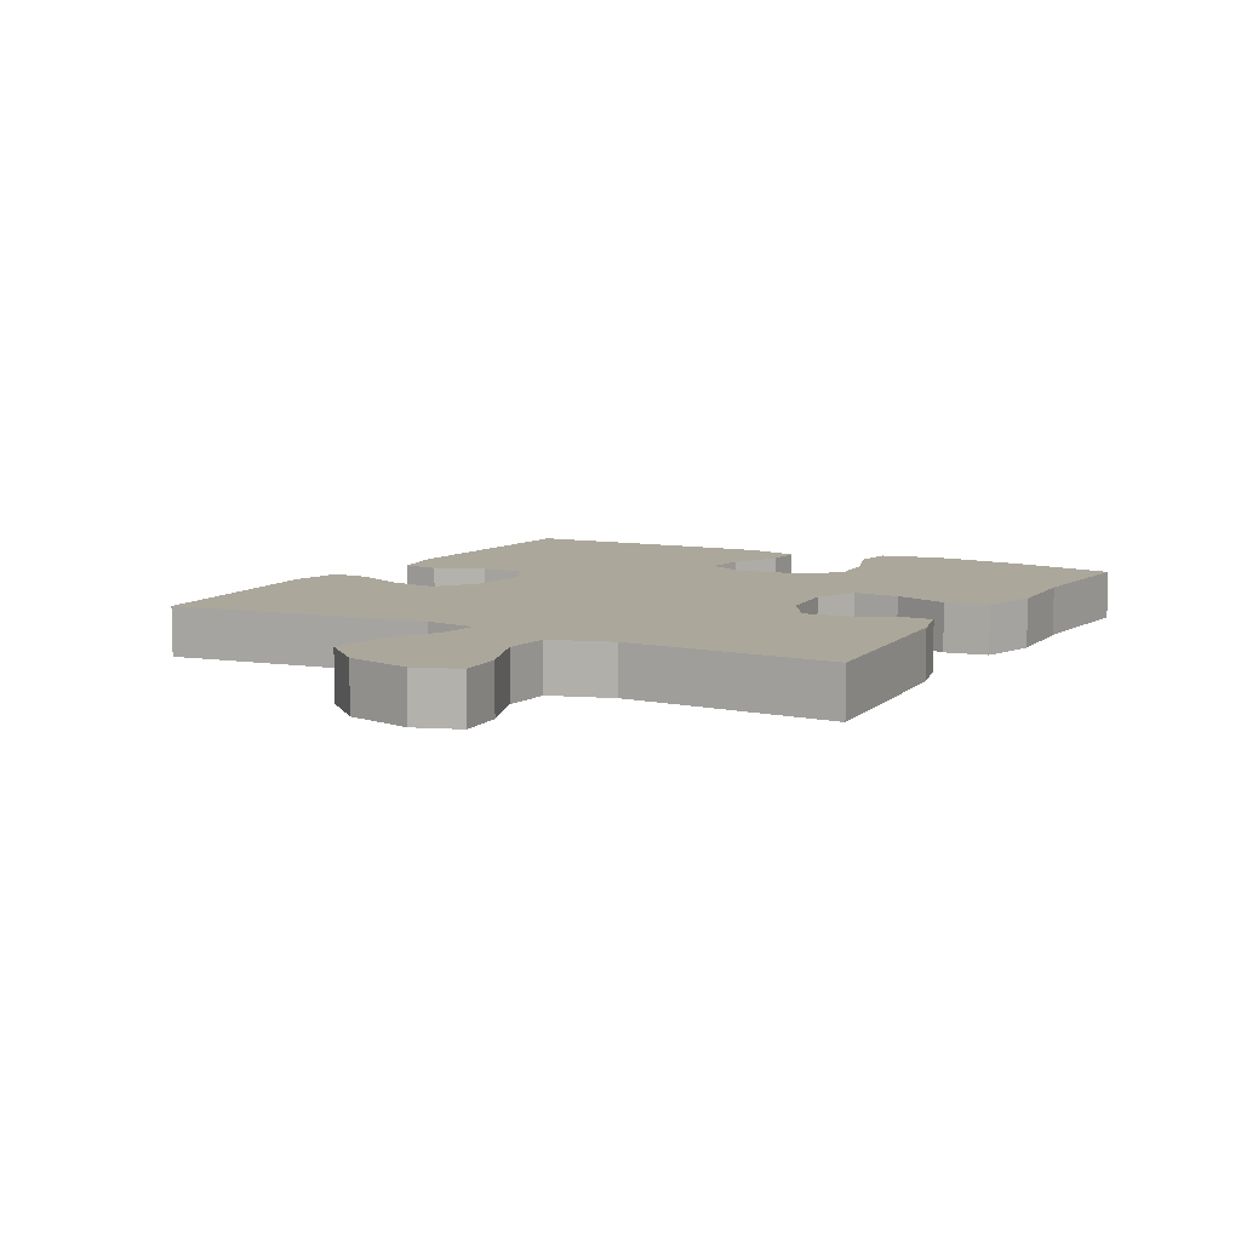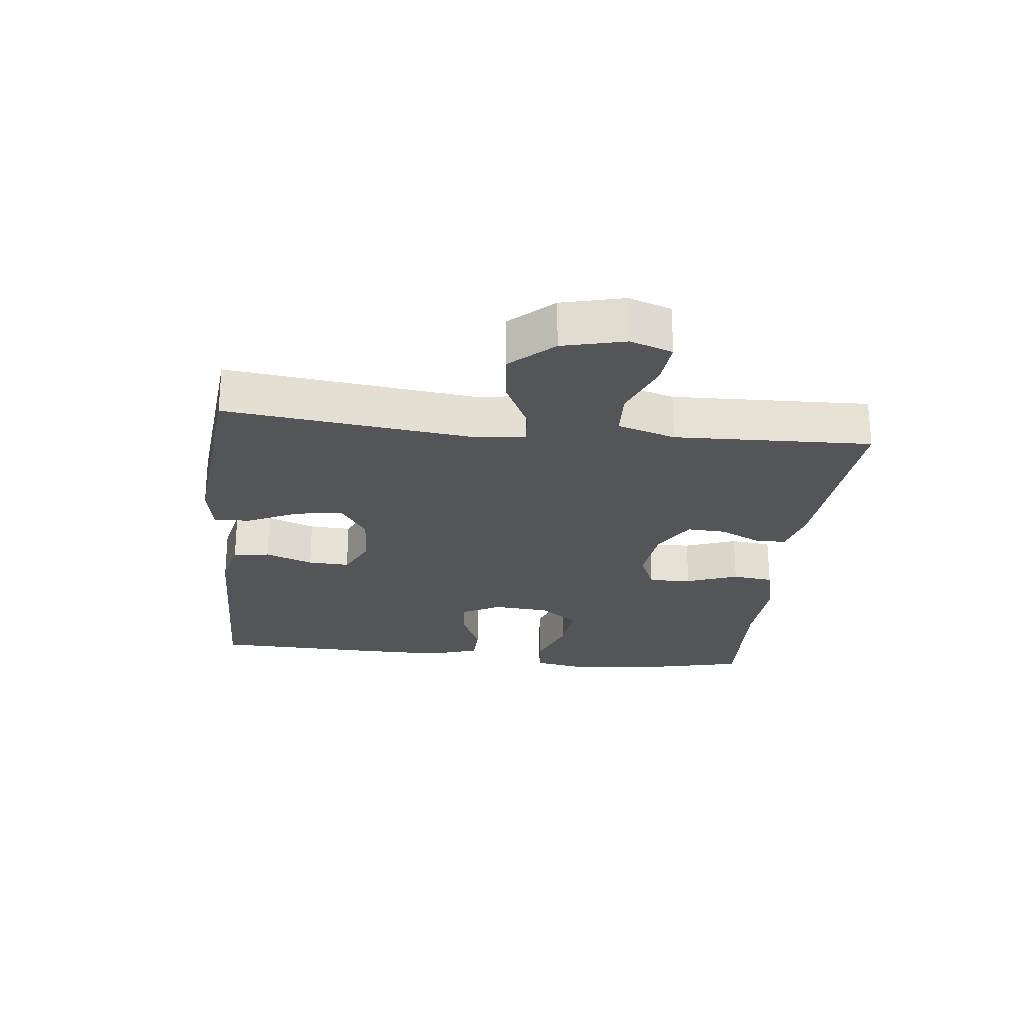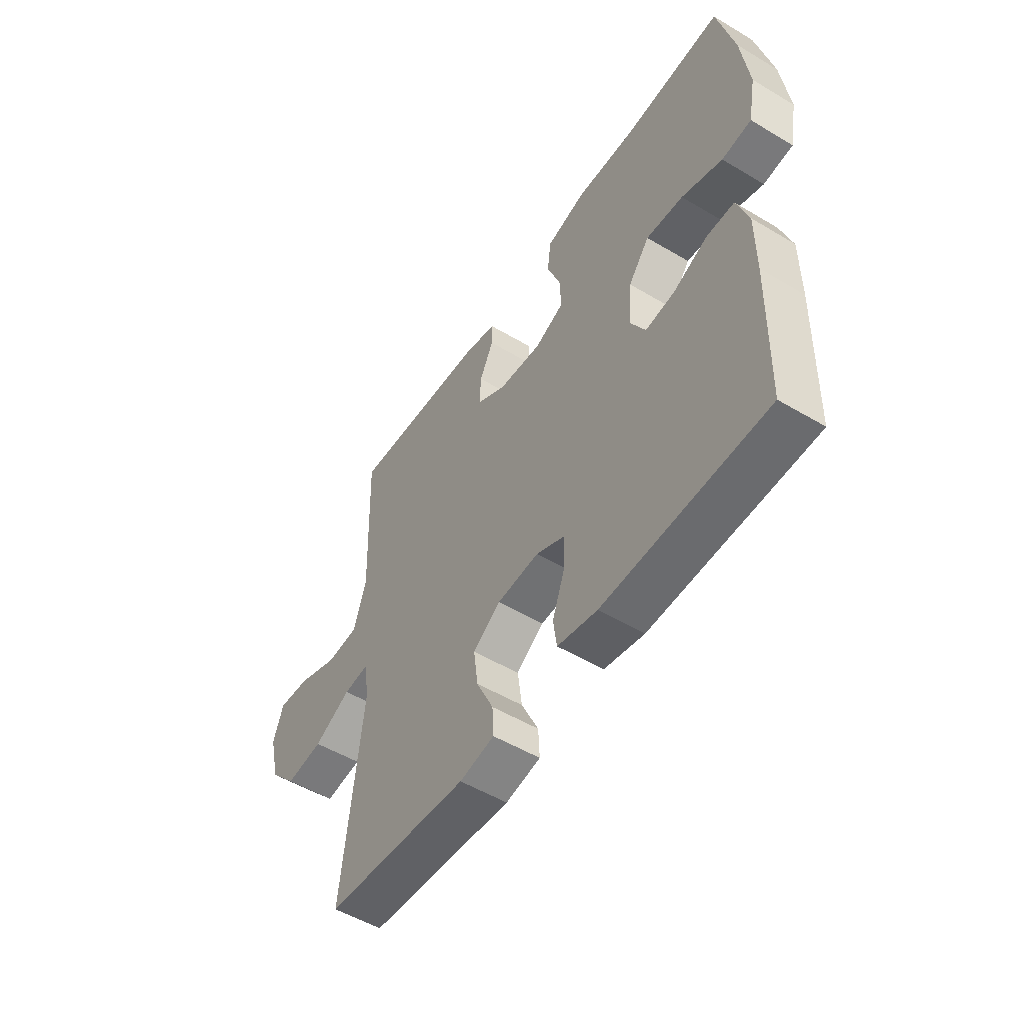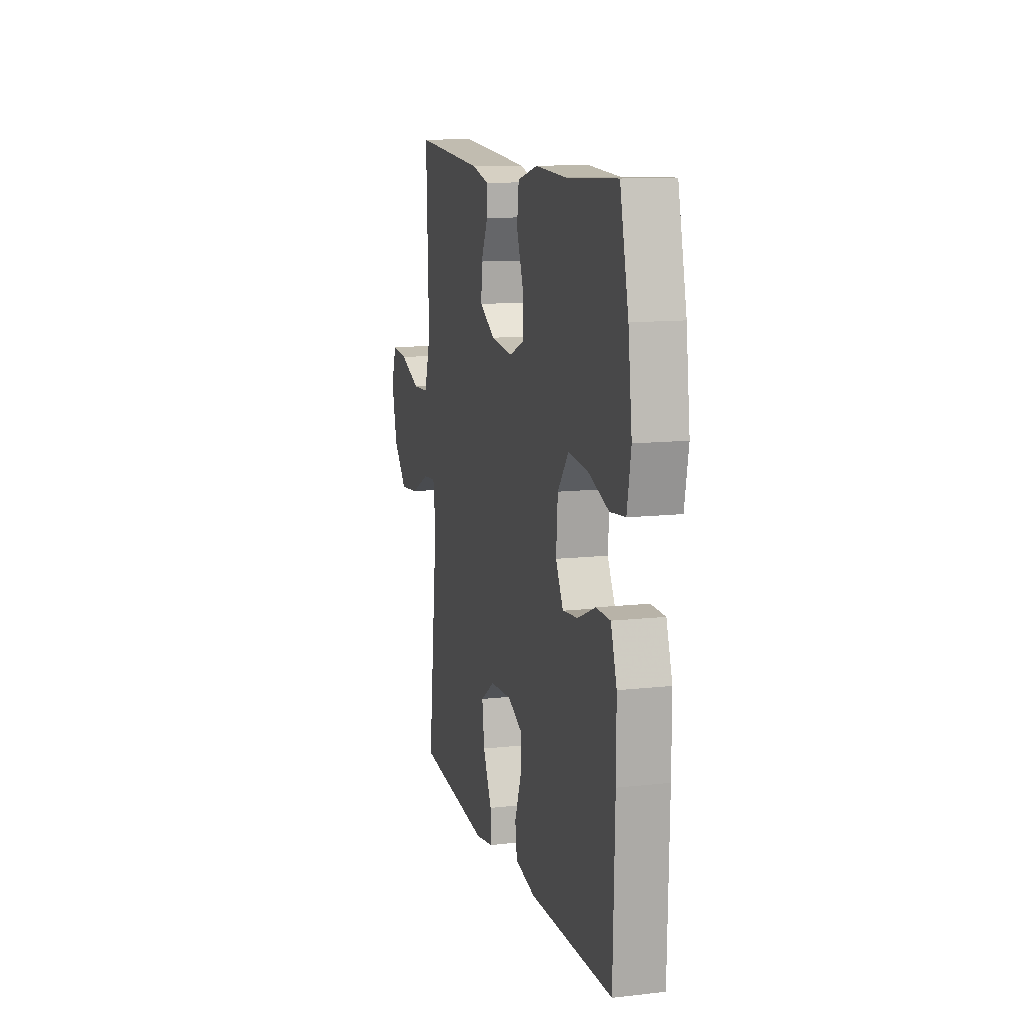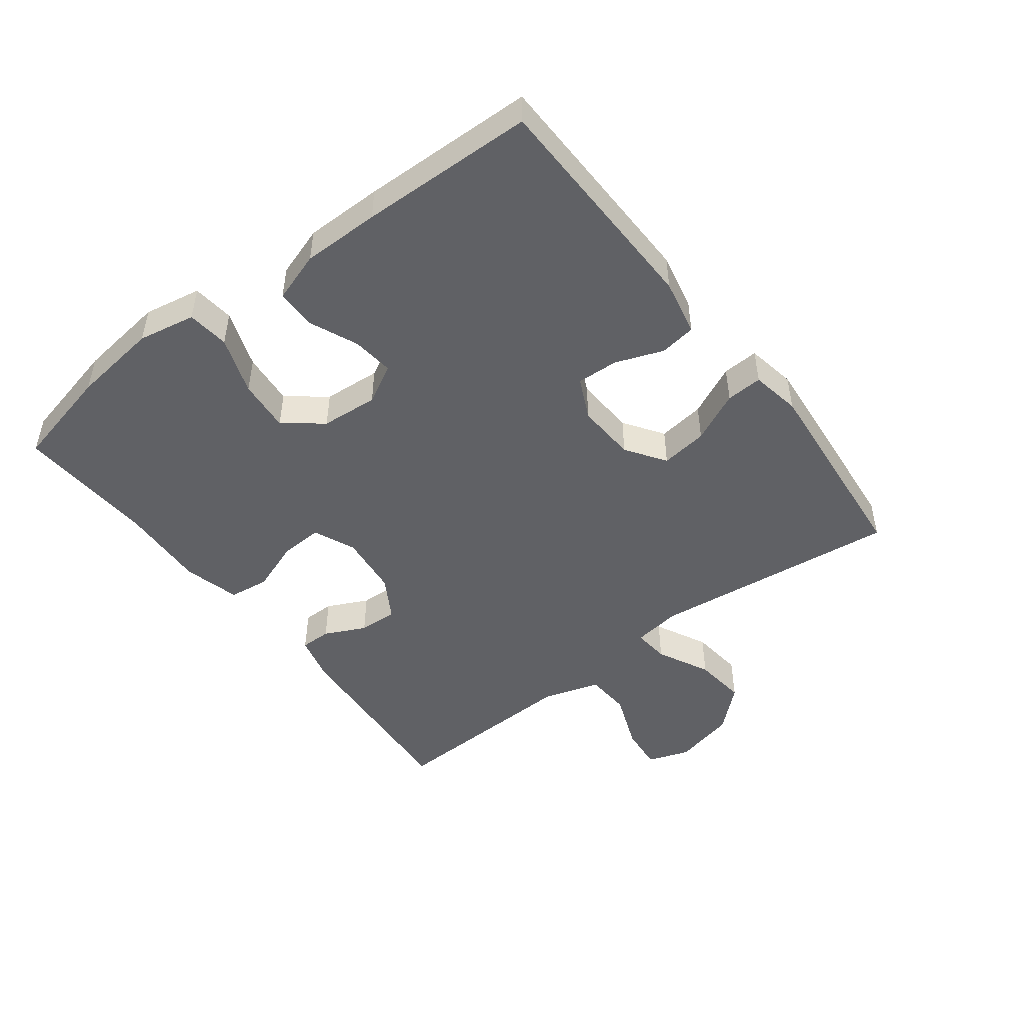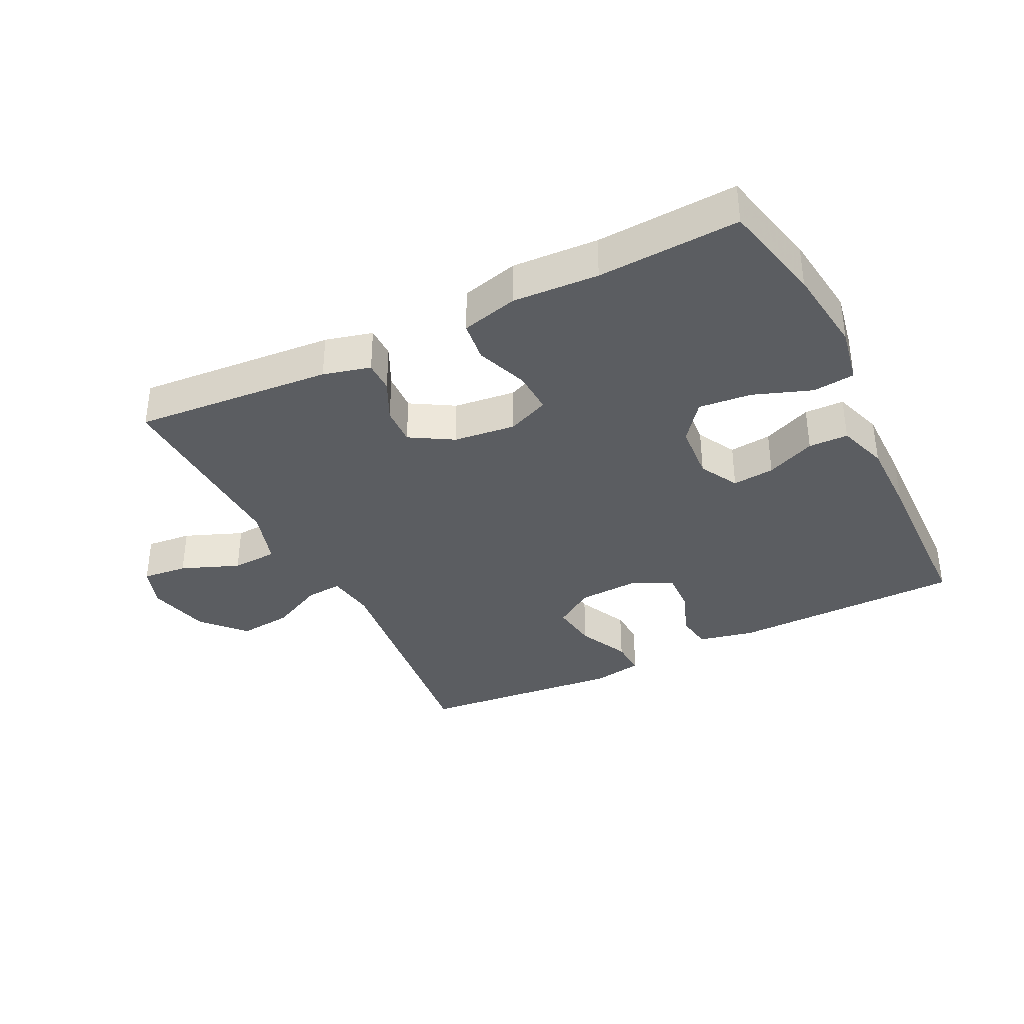
<metadata>
{"format":"obj","ext":"obj","renderer":"f3d","projection":"perspective","resolution":1024,"background":"white","views":[{"elev":8.1,"azim":-60.9,"up":"+Y"},{"elev":-24.5,"azim":-96.4,"up":"+Y"},{"elev":-52.5,"azim":57.3,"up":"+Z"},{"elev":12.0,"azim":75.1,"up":"+Z"},{"elev":-48.1,"azim":127.4,"up":"+Y"},{"elev":-36.1,"azim":26.4,"up":"+Y"}]}
</metadata>
<code>
v -0.5 0.07 -0.5
v -0.455 0.07 -0.11
v -0.466 0.07 -0.034
v -0.523 0.07 -0.039
v -0.606 0.07 -0.08
v -0.69 0.07 -0.089
v -0.75 0.07 -0.023
v -0.774 0.07 0.075
v -0.751 0.07 0.141
v -0.68 0.07 0.134
v -0.589 0.07 0.098
v -0.517 0.07 0.102
v -0.489 0.07 0.192
v -0.494 0.07 0.33
v -0.5 0.07 0.5
v -0.189 0.07 0.476
v -0.115 0.07 0.457
v -0.115 0.07 0.408
v -0.146 0.07 0.344
v -0.149 0.07 0.283
v -0.082 0.07 0.243
v 0.015 0.07 0.232
v 0.081 0.07 0.26
v 0.078 0.07 0.327
v 0.048 0.07 0.408
v 0.056 0.07 0.472
v 0.145 0.07 0.495
v 0.279 0.07 0.488
v 0.5 0.07 0.5
v 0.537 0.07 0.34
v 0.554 0.07 0.203
v 0.537 0.07 0.113
v 0.471 0.07 0.106
v 0.38 0.07 0.139
v 0.297 0.07 0.147
v 0.25 0.07 0.087
v 0.243 0.07 -0.003
v 0.276 0.07 -0.064
v 0.342 0.07 -0.057
v 0.419 0.07 -0.024
v 0.481 0.07 -0.025
v 0.507 0.07 -0.104
v 0.507 0.07 -0.226
v 0.5 0.07 -0.5
v 0.137 0.07 -0.506
v 0.048 0.07 -0.487
v 0.04 0.07 -0.43
v 0.068 0.07 -0.355
v 0.071 0.07 -0.29
v 0.006 0.07 -0.259
v -0.088 0.07 -0.264
v -0.15 0.07 -0.306
v -0.14 0.07 -0.38
v -0.102 0.07 -0.46
v -0.099 0.07 -0.517
v -0.177 0.07 -0.531
v -0.5 0 -0.5
v -0.455 0 -0.11
v -0.466 0 -0.034
v -0.523 0 -0.039
v -0.606 0 -0.08
v -0.69 0 -0.089
v -0.75 0 -0.023
v -0.774 0 0.075
v -0.751 0 0.141
v -0.68 0 0.134
v -0.589 0 0.098
v -0.517 0 0.102
v -0.489 0 0.192
v -0.494 0 0.33
v -0.5 0 0.5
v -0.189 0 0.476
v -0.115 0 0.457
v -0.115 0 0.408
v -0.146 0 0.344
v -0.149 0 0.283
v -0.082 0 0.243
v 0.015 0 0.232
v 0.081 0 0.26
v 0.078 0 0.327
v 0.048 0 0.408
v 0.056 0 0.472
v 0.145 0 0.495
v 0.279 0 0.488
v 0.5 0 0.5
v 0.537 0 0.34
v 0.554 0 0.203
v 0.537 0 0.113
v 0.471 0 0.106
v 0.38 0 0.139
v 0.297 0 0.147
v 0.25 0 0.087
v 0.243 0 -0.003
v 0.276 0 -0.064
v 0.342 0 -0.057
v 0.419 0 -0.024
v 0.481 0 -0.025
v 0.507 0 -0.104
v 0.507 0 -0.226
v 0.5 0 -0.5
v 0.137 0 -0.506
v 0.048 0 -0.487
v 0.04 0 -0.43
v 0.068 0 -0.355
v 0.071 0 -0.29
v 0.006 0 -0.259
v -0.088 0 -0.264
v -0.15 0 -0.306
v -0.14 0 -0.38
v -0.102 0 -0.46
v -0.099 0 -0.517
v -0.177 0 -0.531
f 53 54 55 56
f 52 53 56 1
f 51 52 1 2
f 50 51 2 3
f 45 46 47 48
f 45 48 49
f 44 45 49
f 43 44 49
f 42 43 49 50
f 39 40 41 42
f 38 39 42 50
f 31 32 33 34
f 31 34 35
f 28 29 30 31
f 28 31 35
f 27 28 35 36
f 24 25 26 27
f 23 24 27 36
f 16 17 18 19
f 16 19 20
f 13 14 15 16
f 12 13 16 20
f 8 9 10 11
f 8 11 12
f 7 8 12
f 4 5 6 7
f 3 4 7 12
f 37 38 50 3
f 22 23 36 37
f 21 22 37 3
f 3 12 20 21
f 112 111 110 109
f 57 112 109 108
f 58 57 108 107
f 59 58 107 106
f 104 103 102 101
f 105 104 101
f 105 101 100
f 105 100 99
f 106 105 99 98
f 98 97 96 95
f 106 98 95 94
f 90 89 88 87
f 91 90 87
f 87 86 85 84
f 91 87 84
f 92 91 84 83
f 83 82 81 80
f 92 83 80 79
f 75 74 73 72
f 76 75 72
f 72 71 70 69
f 76 72 69 68
f 67 66 65 64
f 68 67 64
f 68 64 63
f 63 62 61 60
f 68 63 60 59
f 59 106 94 93
f 93 92 79 78
f 59 93 78 77
f 77 76 68 59
f 1 57 58 2
f 2 58 59 3
f 3 59 60 4
f 4 60 61 5
f 5 61 62 6
f 6 62 63 7
f 7 63 64 8
f 8 64 65 9
f 9 65 66 10
f 10 66 67 11
f 11 67 68 12
f 12 68 69 13
f 13 69 70 14
f 14 70 71 15
f 15 71 72 16
f 16 72 73 17
f 17 73 74 18
f 18 74 75 19
f 19 75 76 20
f 20 76 77 21
f 21 77 78 22
f 22 78 79 23
f 23 79 80 24
f 24 80 81 25
f 25 81 82 26
f 26 82 83 27
f 27 83 84 28
f 28 84 85 29
f 29 85 86 30
f 30 86 87 31
f 31 87 88 32
f 32 88 89 33
f 33 89 90 34
f 34 90 91 35
f 35 91 92 36
f 36 92 93 37
f 37 93 94 38
f 38 94 95 39
f 39 95 96 40
f 40 96 97 41
f 41 97 98 42
f 42 98 99 43
f 43 99 100 44
f 44 100 101 45
f 45 101 102 46
f 46 102 103 47
f 47 103 104 48
f 48 104 105 49
f 49 105 106 50
f 50 106 107 51
f 51 107 108 52
f 52 108 109 53
f 53 109 110 54
f 54 110 111 55
f 55 111 112 56
f 56 112 57 1

</code>
